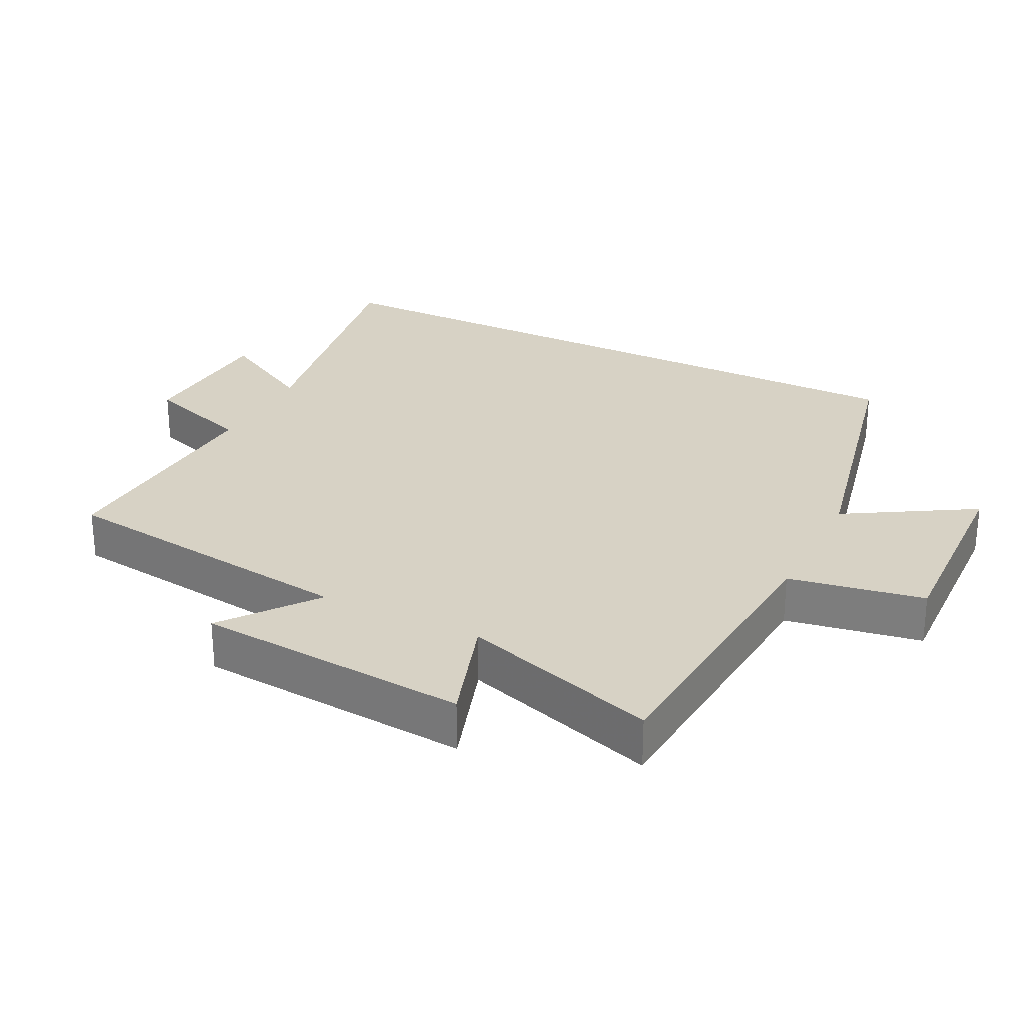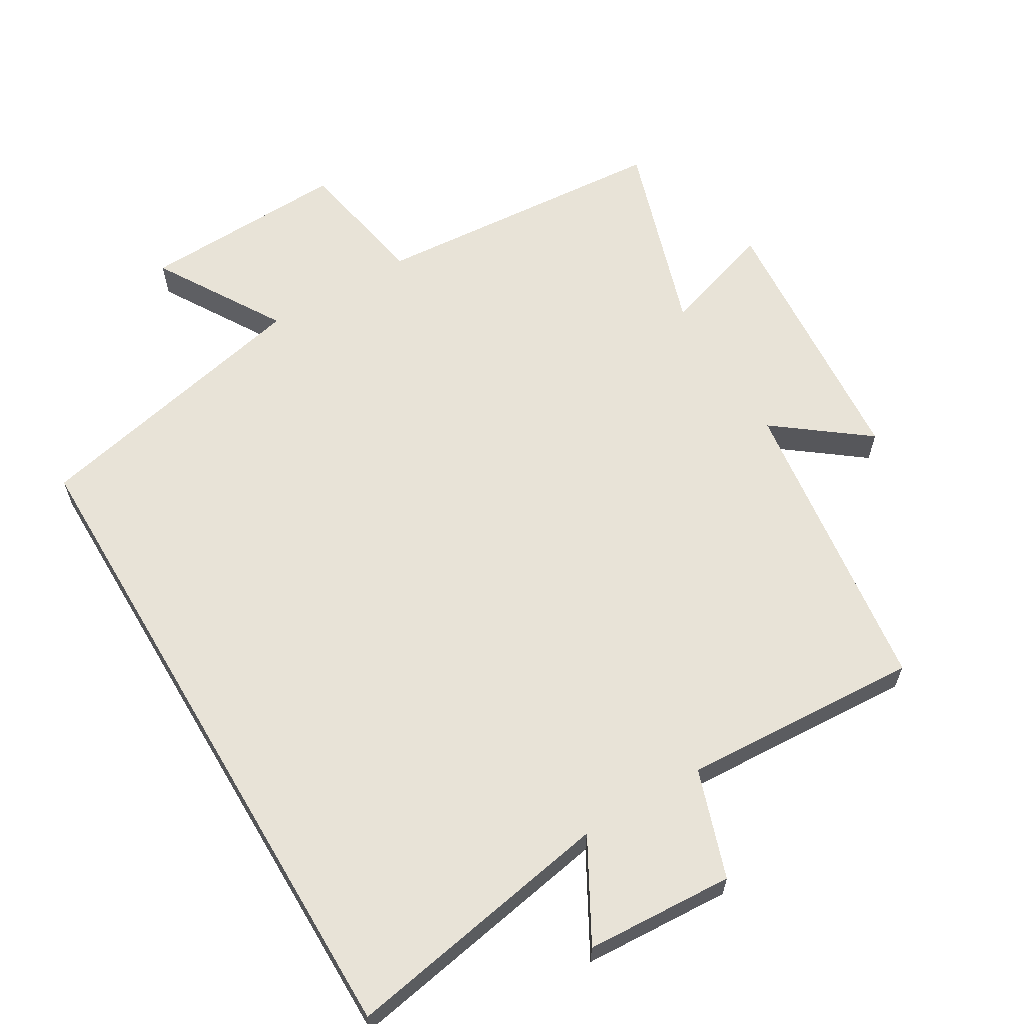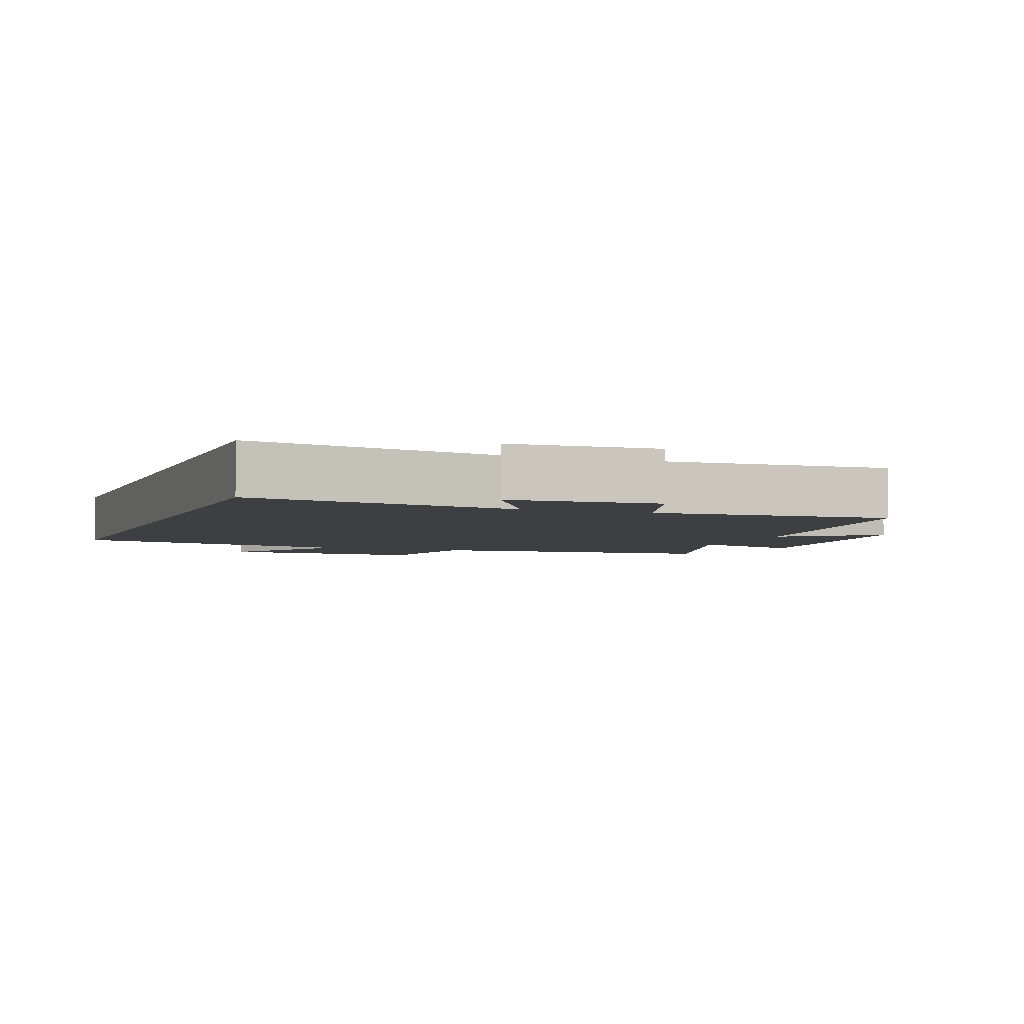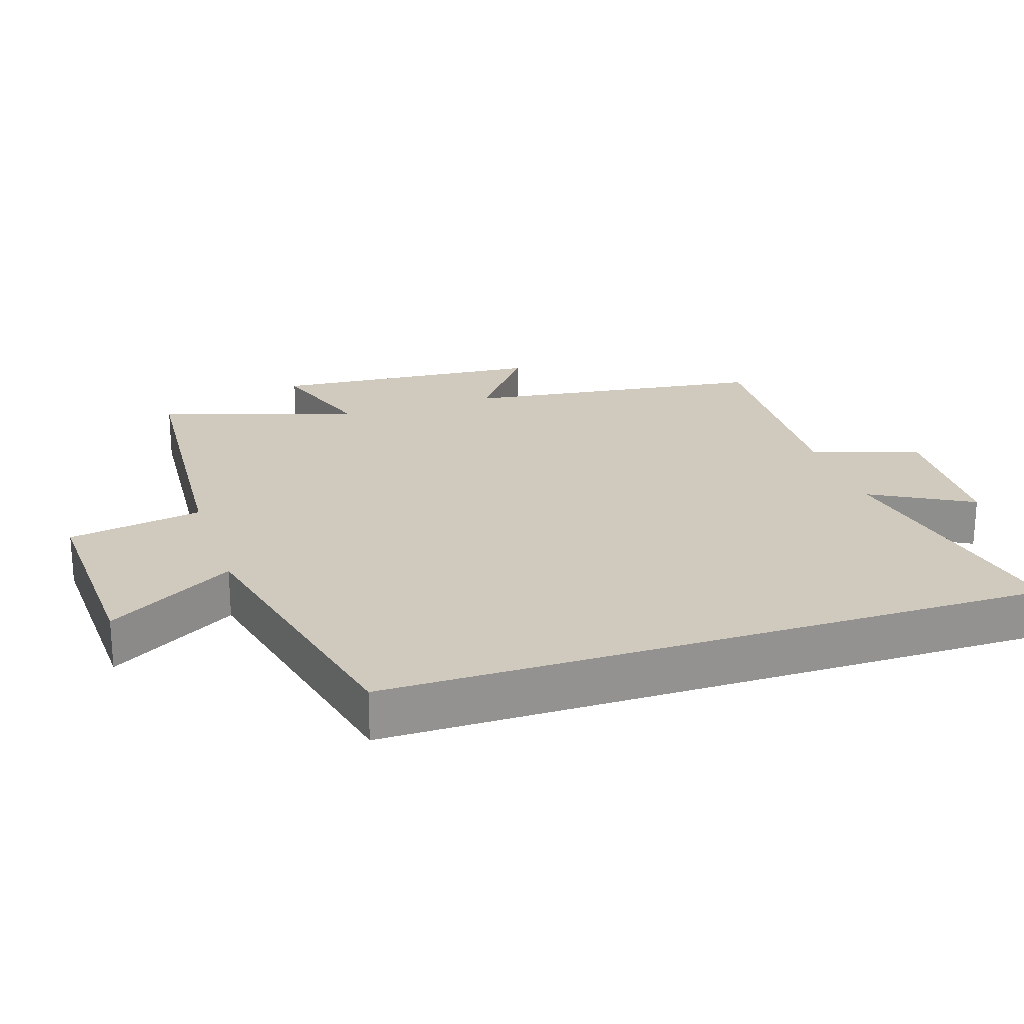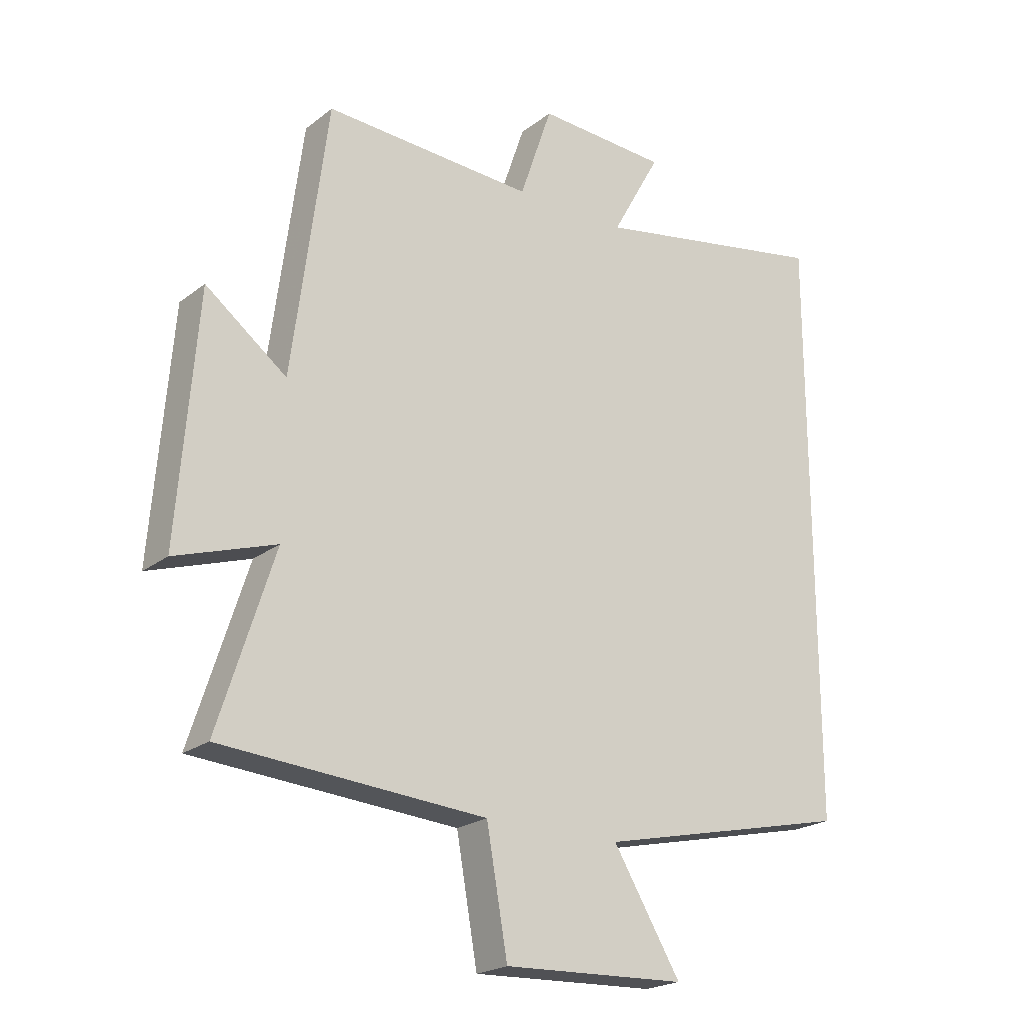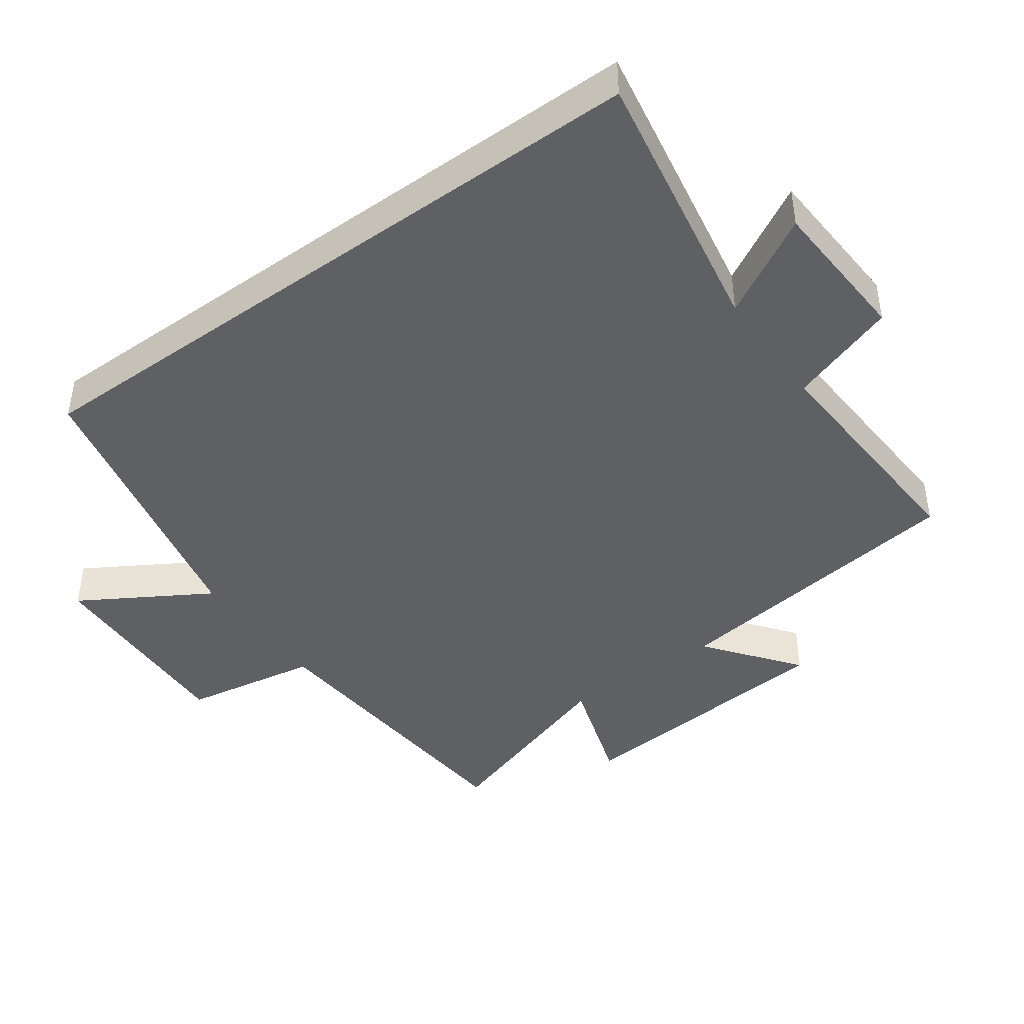
<metadata>
{"format":"obj","ext":"obj","renderer":"f3d","projection":"perspective","resolution":1024,"background":"white","views":[{"elev":27.3,"azim":116.7,"up":"+Y"},{"elev":62.2,"azim":-30.7,"up":"+Y"},{"elev":-4.0,"azim":-20.6,"up":"+Y"},{"elev":22.9,"azim":-108.2,"up":"+Y"},{"elev":-21.6,"azim":142.9,"up":"+Z"},{"elev":-43.4,"azim":-54.1,"up":"+Y"}]}
</metadata>
<code>
v 0.441 0.07 0.519
v 0.5 0.07 0.069
v 0.635 0.07 0.172
v 0.667 0.07 -0.232
v 0.5 0.07 -0.177
v 0.593 0.07 -0.467
v 0.153 0.07 -0.5
v 0.118 0.07 -0.699
v -0.188 0.07 -0.687
v -0.075 0.07 -0.5
v -0.5 0.07 -0.405
v -0.5 0.07 0.572
v -0.1 0.07 0.5
v -0.182 0.07 0.647
v 0.036 0.07 0.659
v 0.09 0.07 0.5
v 0.441 0 0.519
v 0.5 0 0.069
v 0.635 0 0.172
v 0.667 0 -0.232
v 0.5 0 -0.177
v 0.593 0 -0.467
v 0.153 0 -0.5
v 0.118 0 -0.699
v -0.188 0 -0.687
v -0.075 0 -0.5
v -0.5 0 -0.405
v -0.5 0 0.572
v -0.1 0 0.5
v -0.182 0 0.647
v 0.036 0 0.659
v 0.09 0 0.5
f 13 14 15 16
f 10 11 12 13
f 10 13 16
f 7 8 9 10
f 5 6 7 10
f 5 10 16 1
f 2 3 4 5
f 1 2 5
f 32 31 30 29
f 29 28 27 26
f 32 29 26
f 26 25 24 23
f 26 23 22 21
f 17 32 26 21
f 21 20 19 18
f 21 18 17
f 1 17 18 2
f 2 18 19 3
f 3 19 20 4
f 4 20 21 5
f 5 21 22 6
f 6 22 23 7
f 7 23 24 8
f 8 24 25 9
f 9 25 26 10
f 10 26 27 11
f 11 27 28 12
f 12 28 29 13
f 13 29 30 14
f 14 30 31 15
f 15 31 32 16
f 16 32 17 1

</code>
